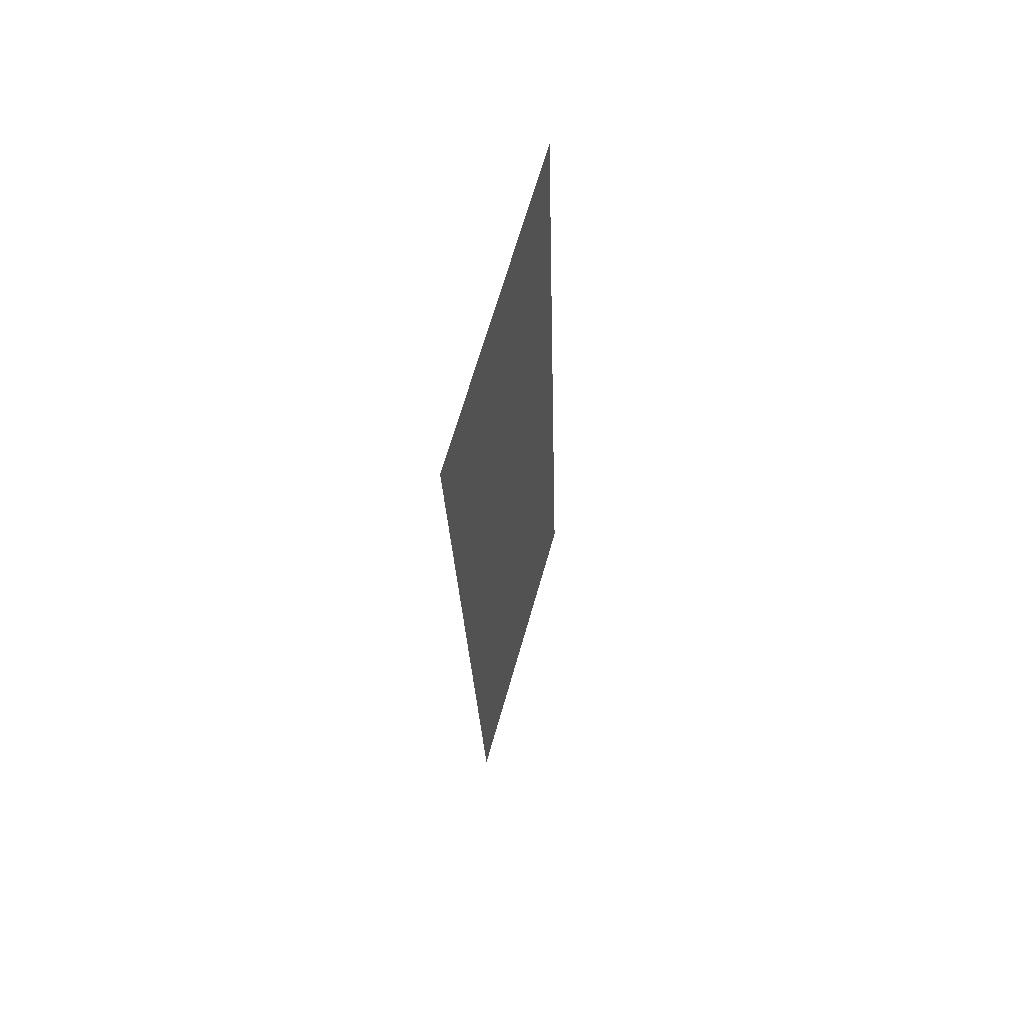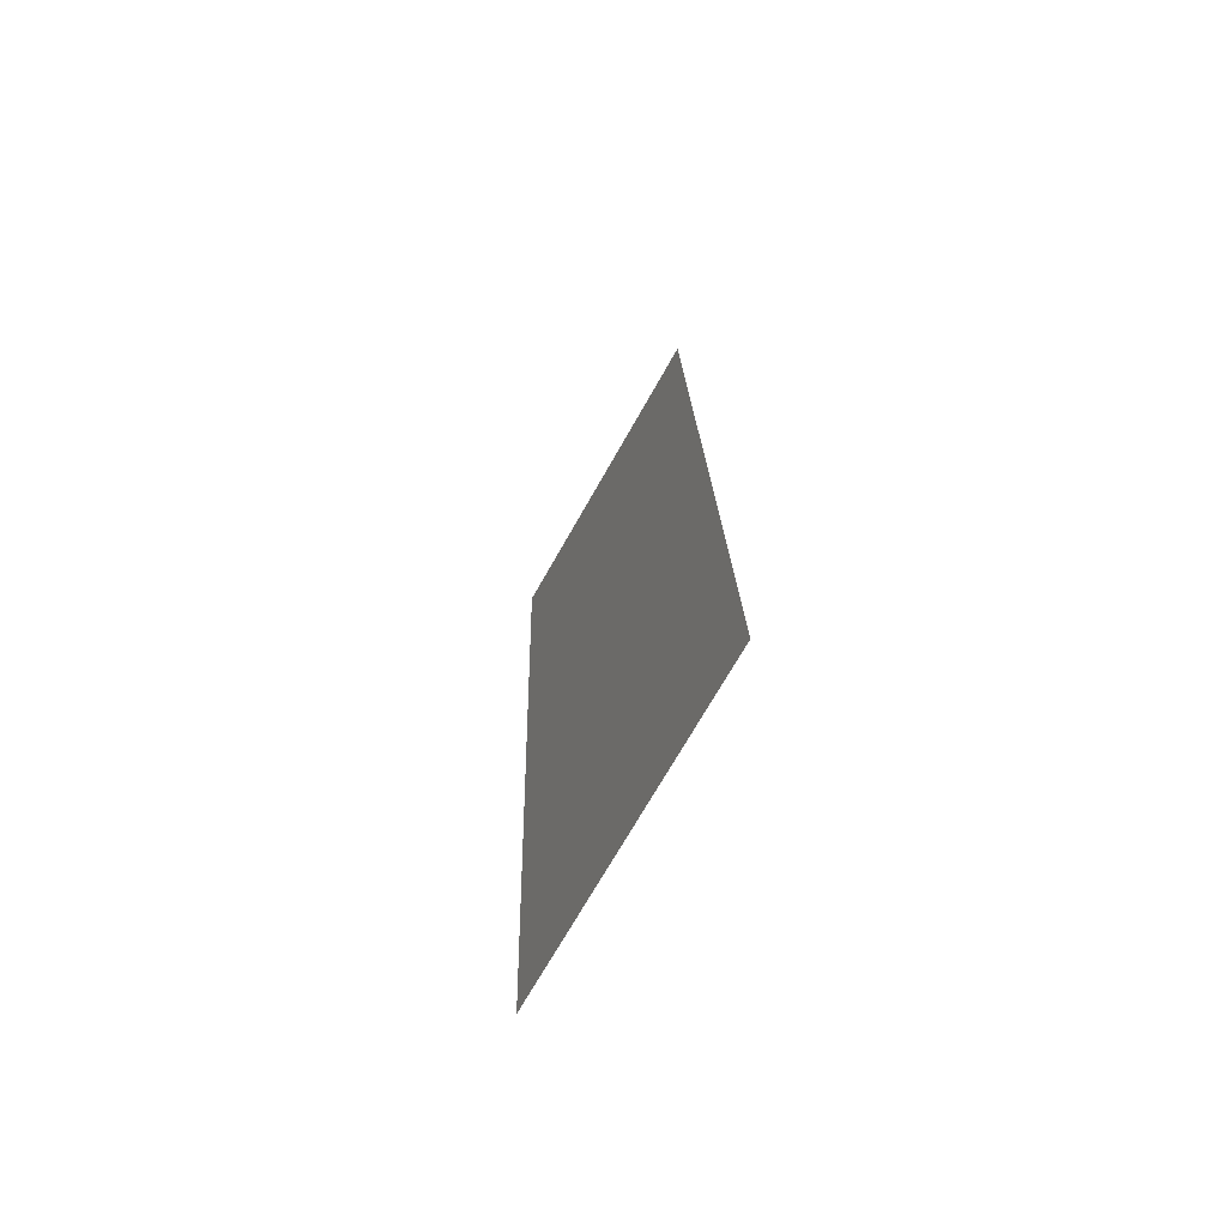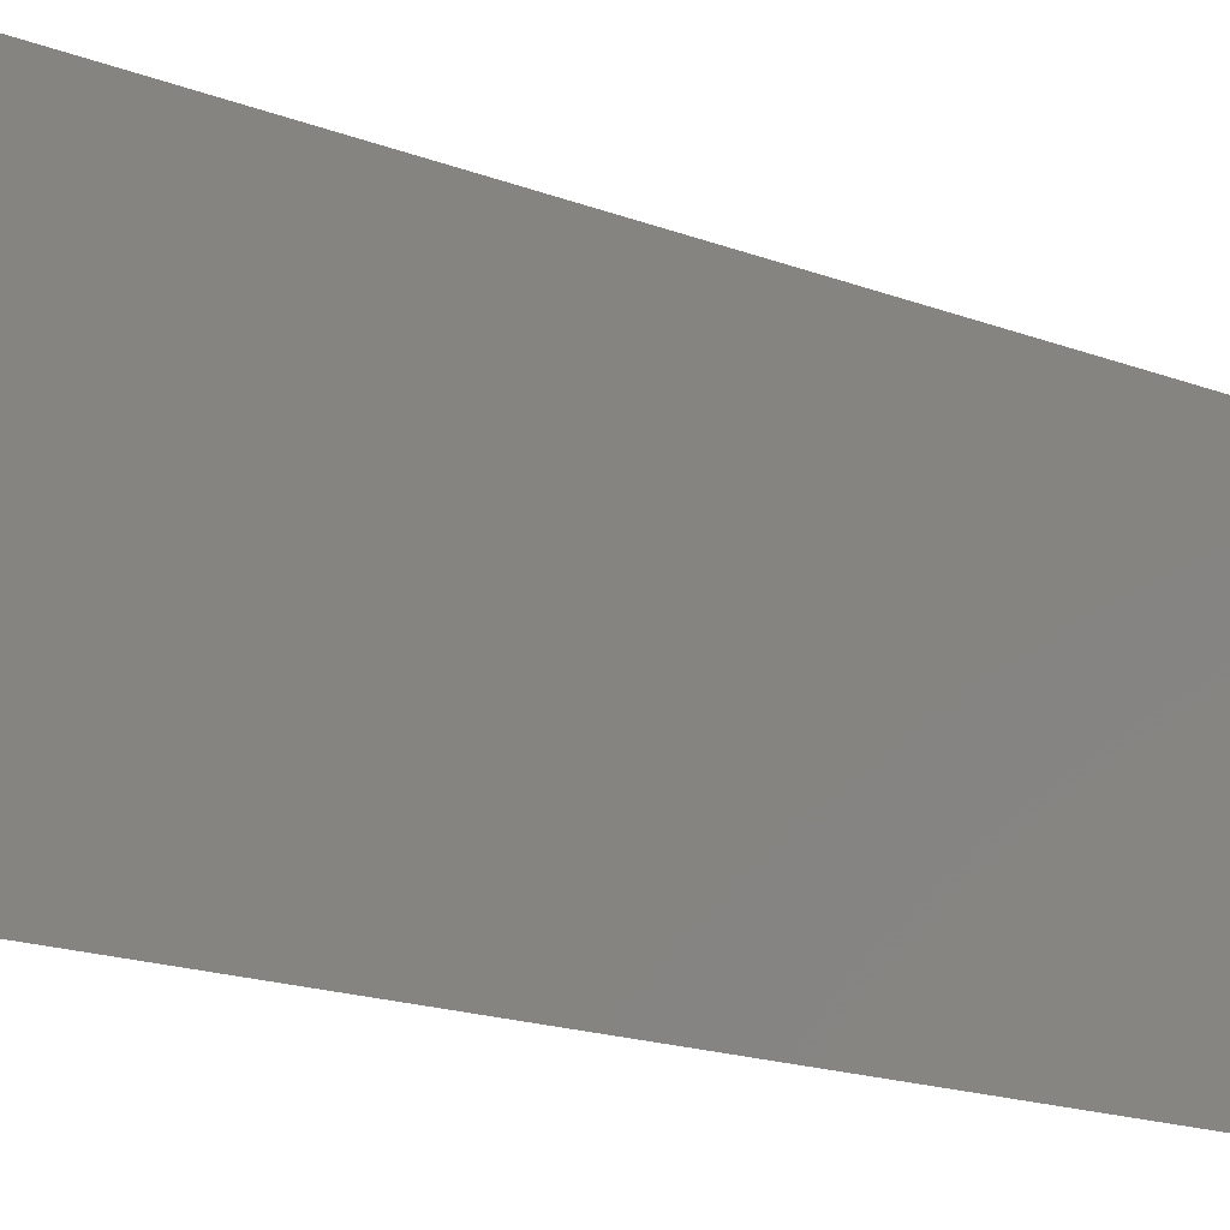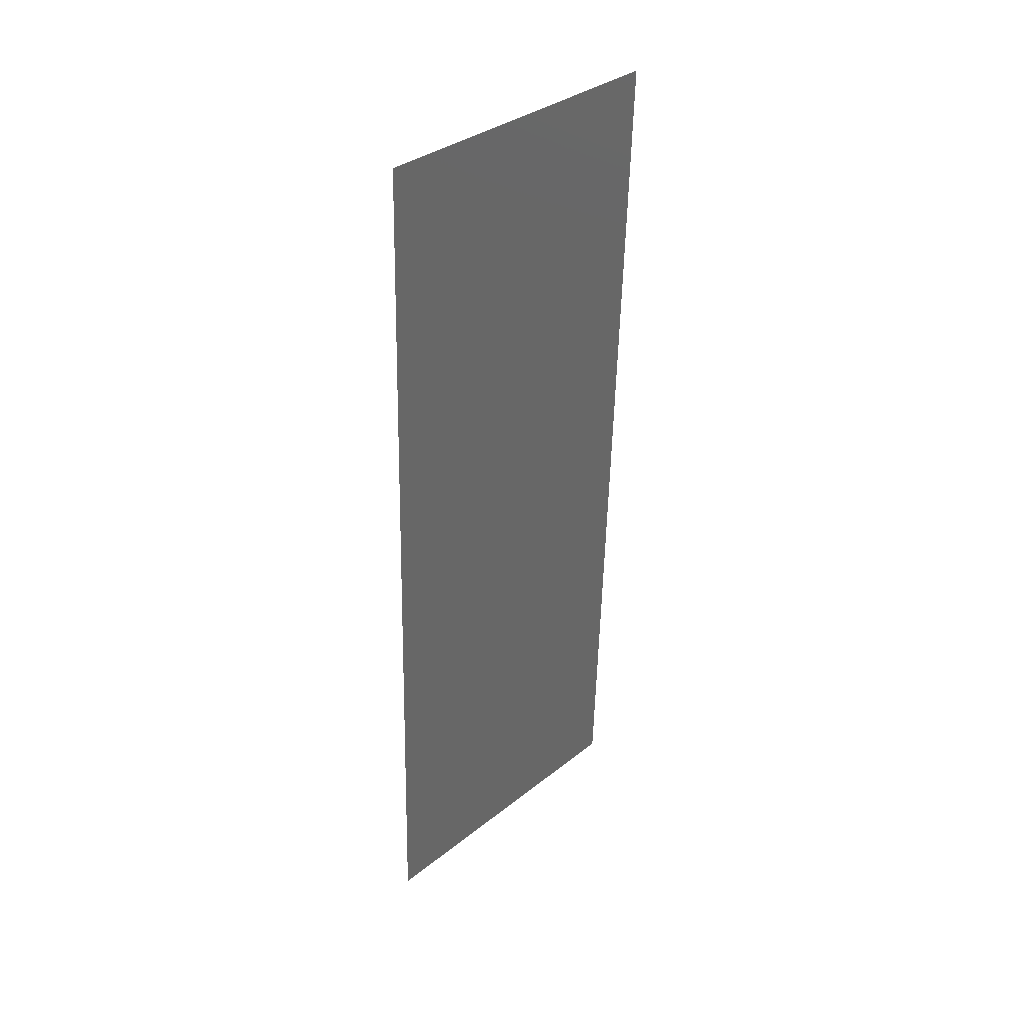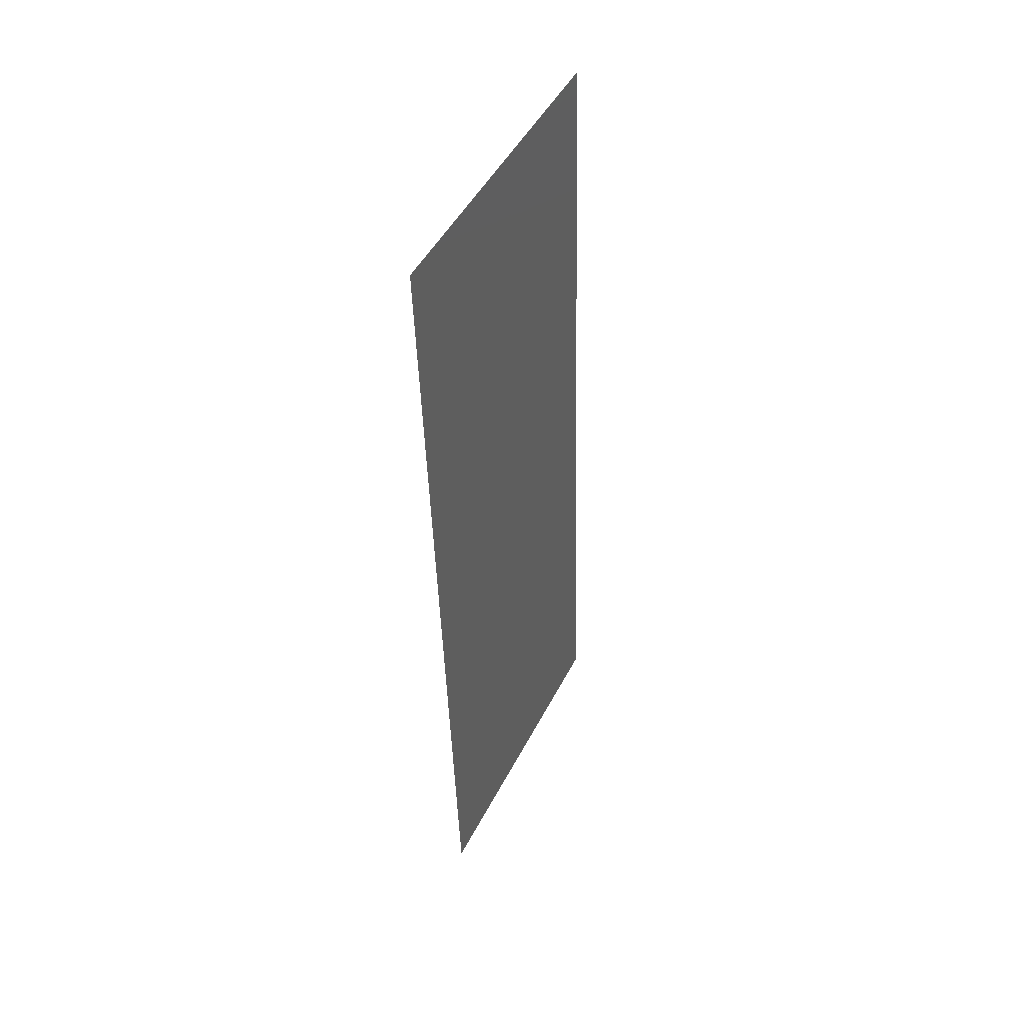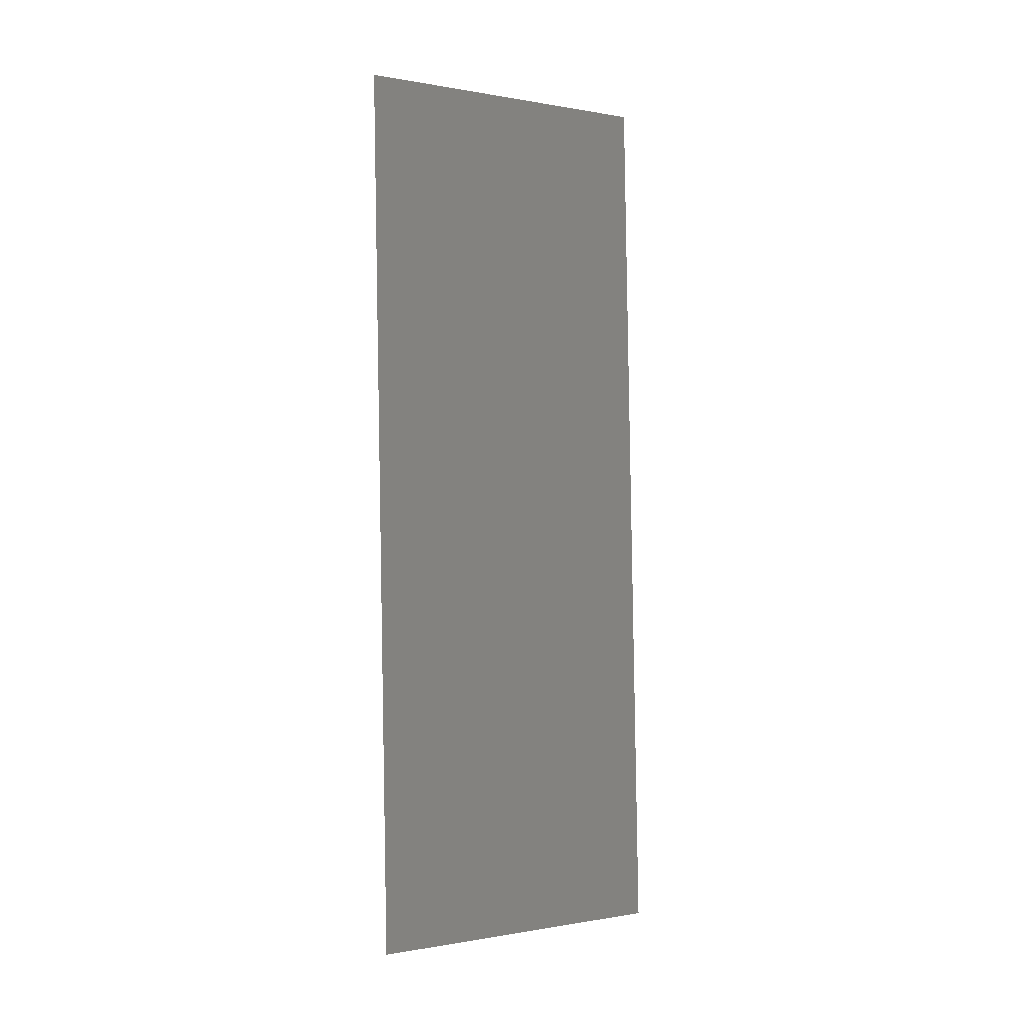
<metadata>
{"format":"stl","ext":"stl","renderer":"f3d","projection":"perspective","resolution":1024,"background":"white","views":[{"elev":67.5,"azim":-164.0,"up":"+Y"},{"elev":-71.1,"azim":150.5,"up":"+Y"},{"elev":-15.9,"azim":-131.4,"up":"+Z"},{"elev":34.6,"azim":43.5,"up":"+Y"},{"elev":48.1,"azim":-153.6,"up":"+Y"},{"elev":-0.3,"azim":-124.6,"up":"+Y"}]}
</metadata>
<code>
# stl→obj: 21 verts, 26 faces
v 0.008632 0.02199 0
v 0.00844 0.01532 0.01038
v 0.008316 0.01099 0
v 0.008948 0.03298 0.02
v 0.009139 0.03965 0.009495
v 0.009264 0.04398 0.02
v 0.00879 0.02748 0.009979
v 0.008632 0.02199 0.02
v 0.008 0 0
v 0.008218 0.007599 0.007722
v 0.008 0 0.01
v 0.00958 0.05497 0.02
v 0.009361 0.04737 0.01227
v 0.00958 0.05497 0.01
v 0.008948 0.03298 0
v 0.009264 0.04398 0
v 0.008316 0.01099 0.02
v 0.009408 0.04901 0.005493
v 0.008177 0.006153 0.0143
v 0.008 0 0.02
v 0.00958 0.05497 0
f 1 2 3
f 4 5 6
f 4 7 5
f 8 7 4
f 1 7 2
f 2 7 8
f 9 10 11
f 12 13 14
f 3 10 9
f 6 13 12
f 15 7 1
f 5 7 15
f 16 5 15
f 17 2 8
f 16 18 5
f 17 19 2
f 5 18 13
f 2 19 10
f 2 10 3
f 5 13 6
f 20 19 17
f 21 18 16
f 14 18 21
f 11 19 20
f 13 18 14
f 10 19 11

</code>
